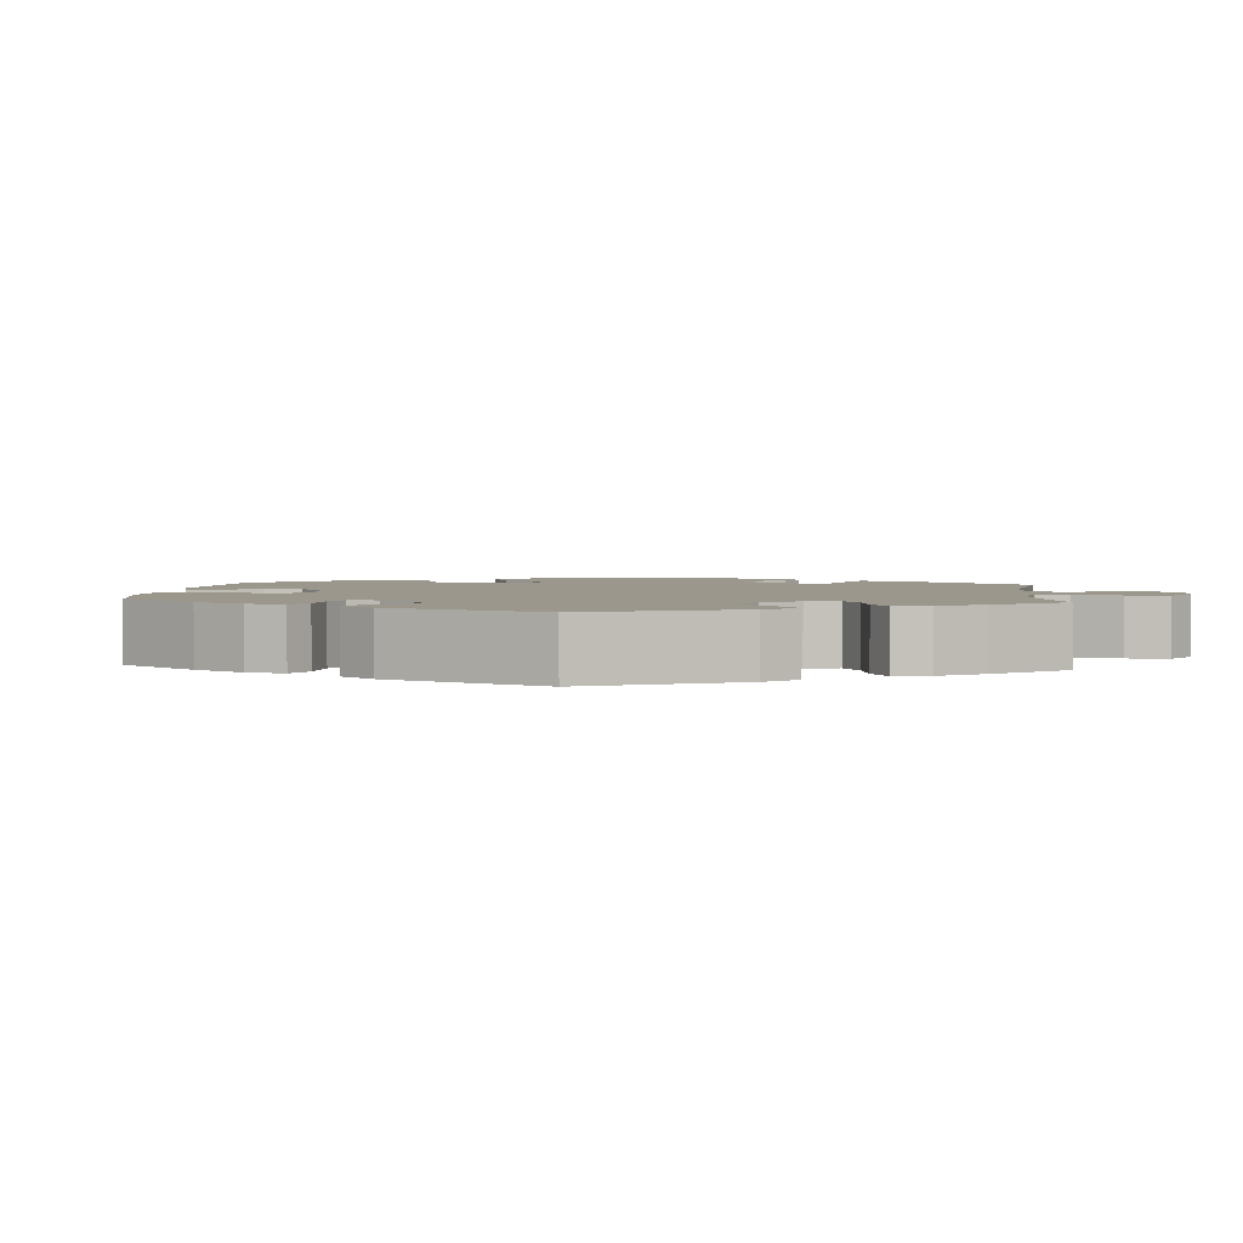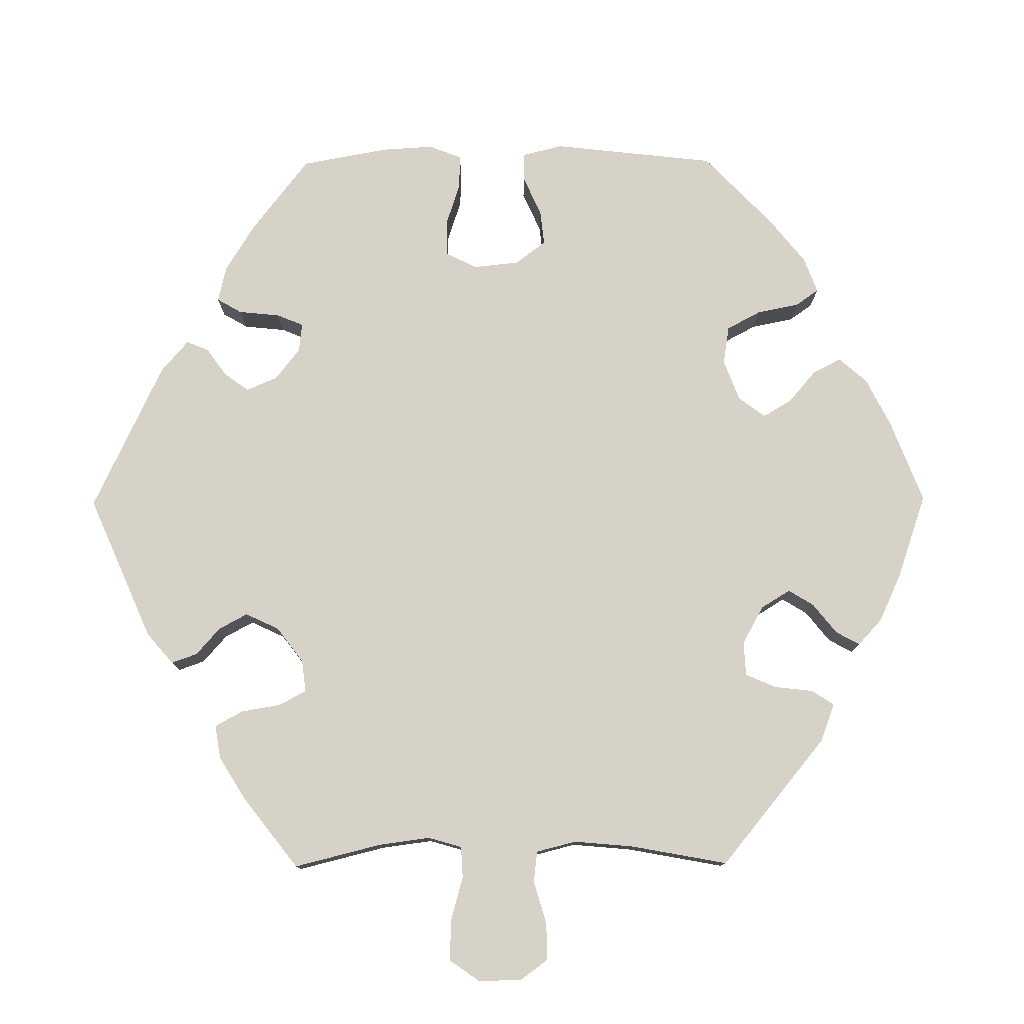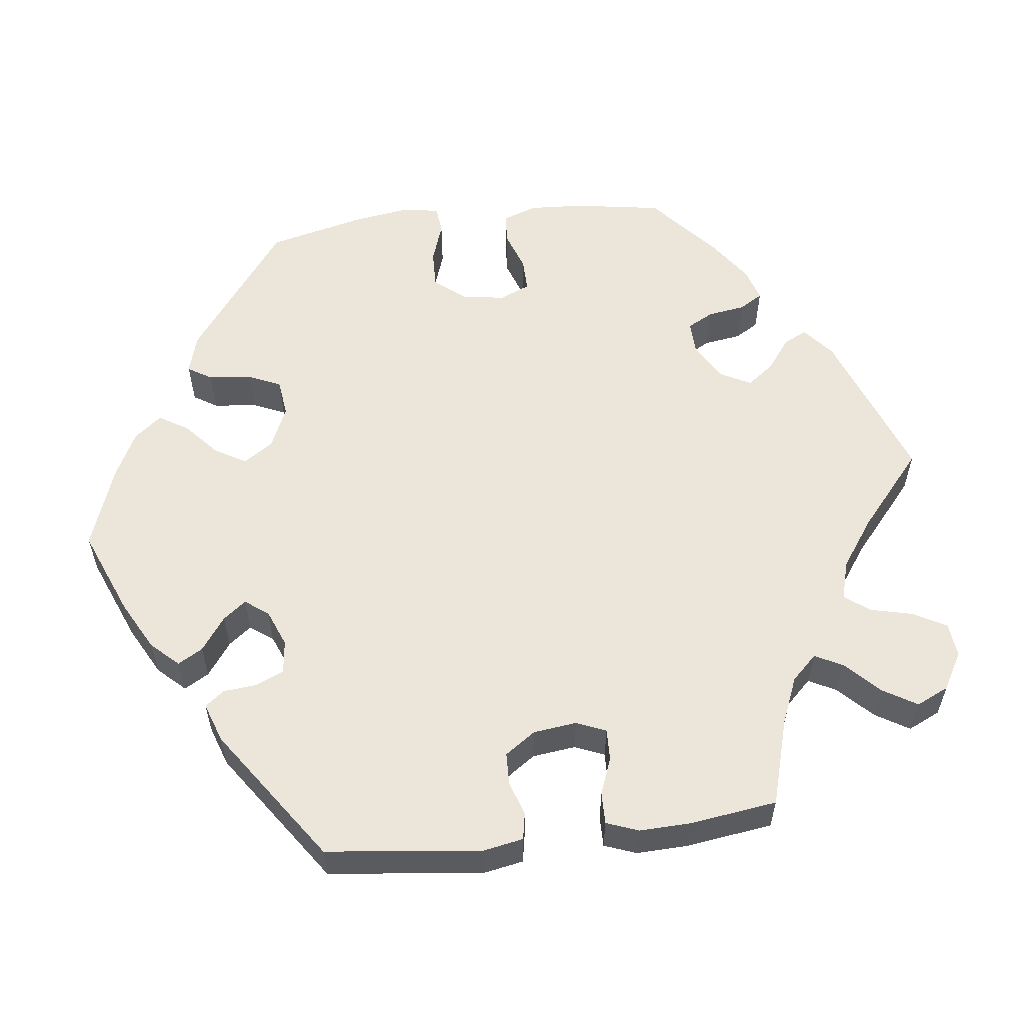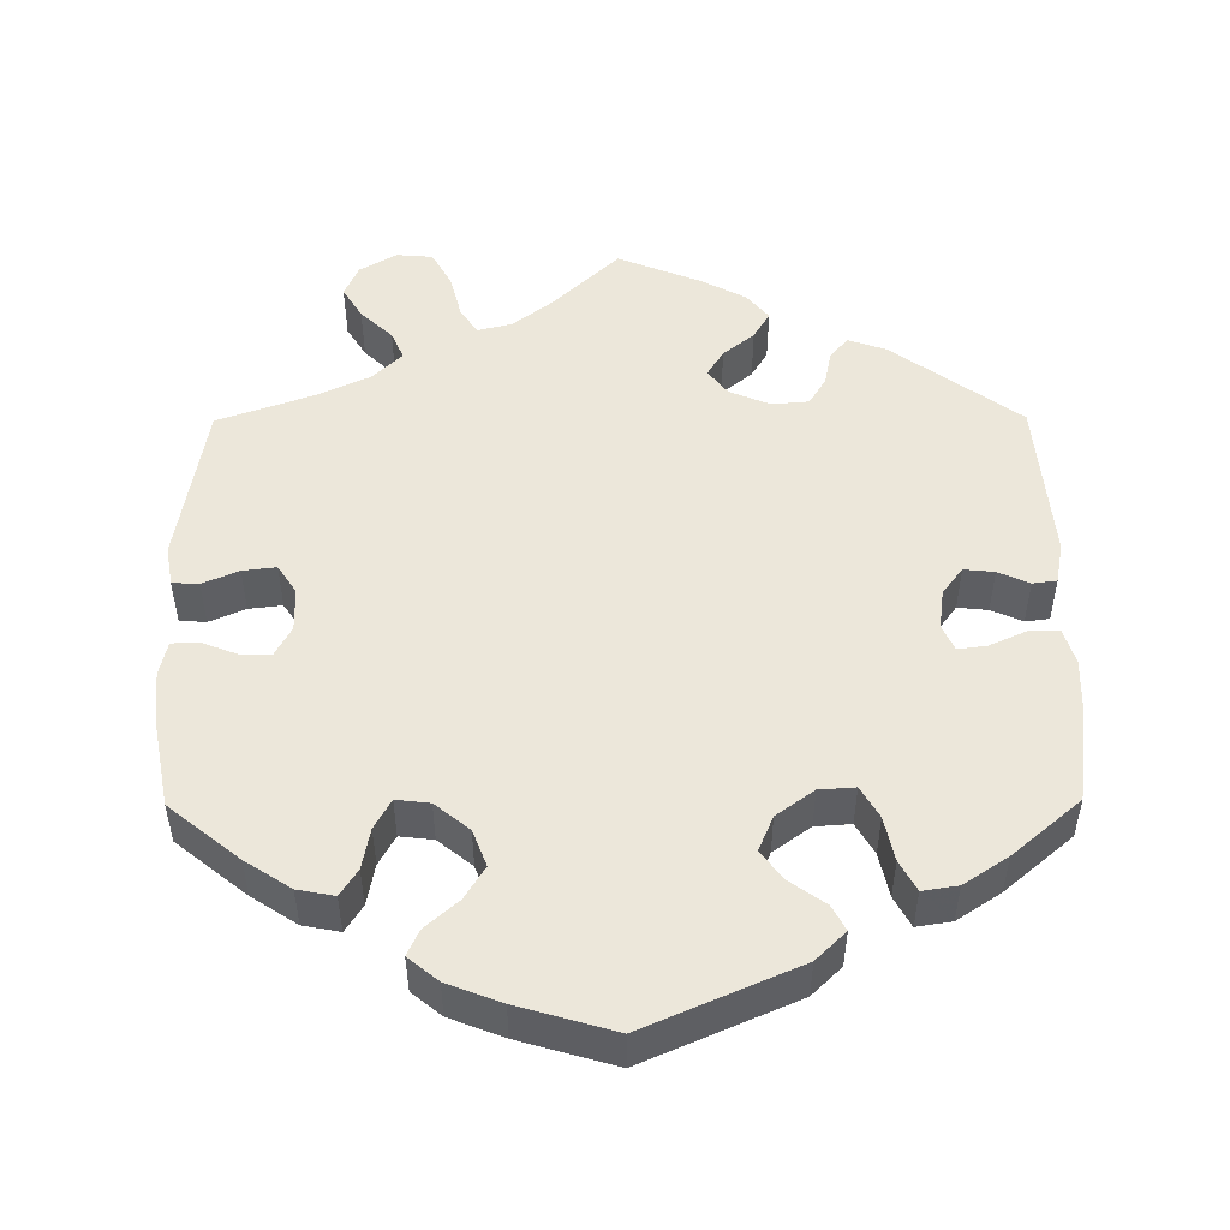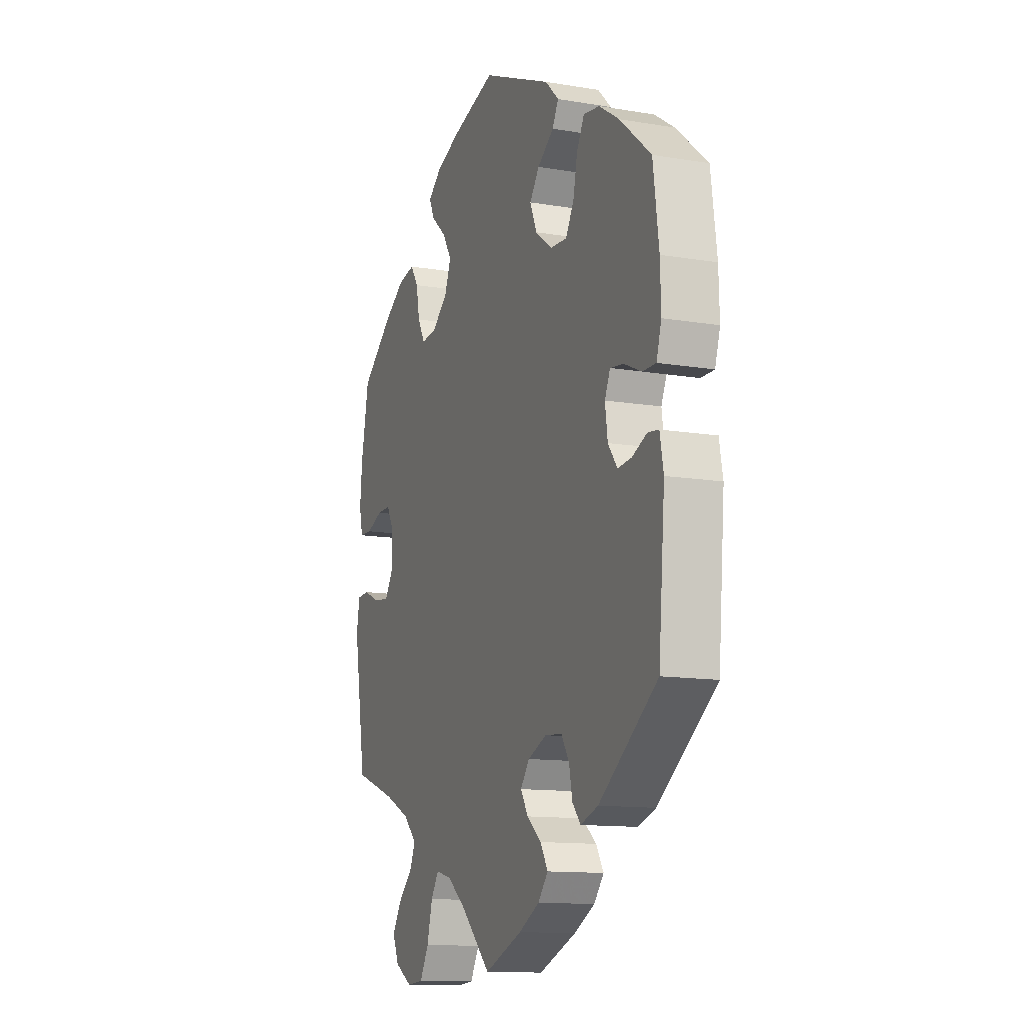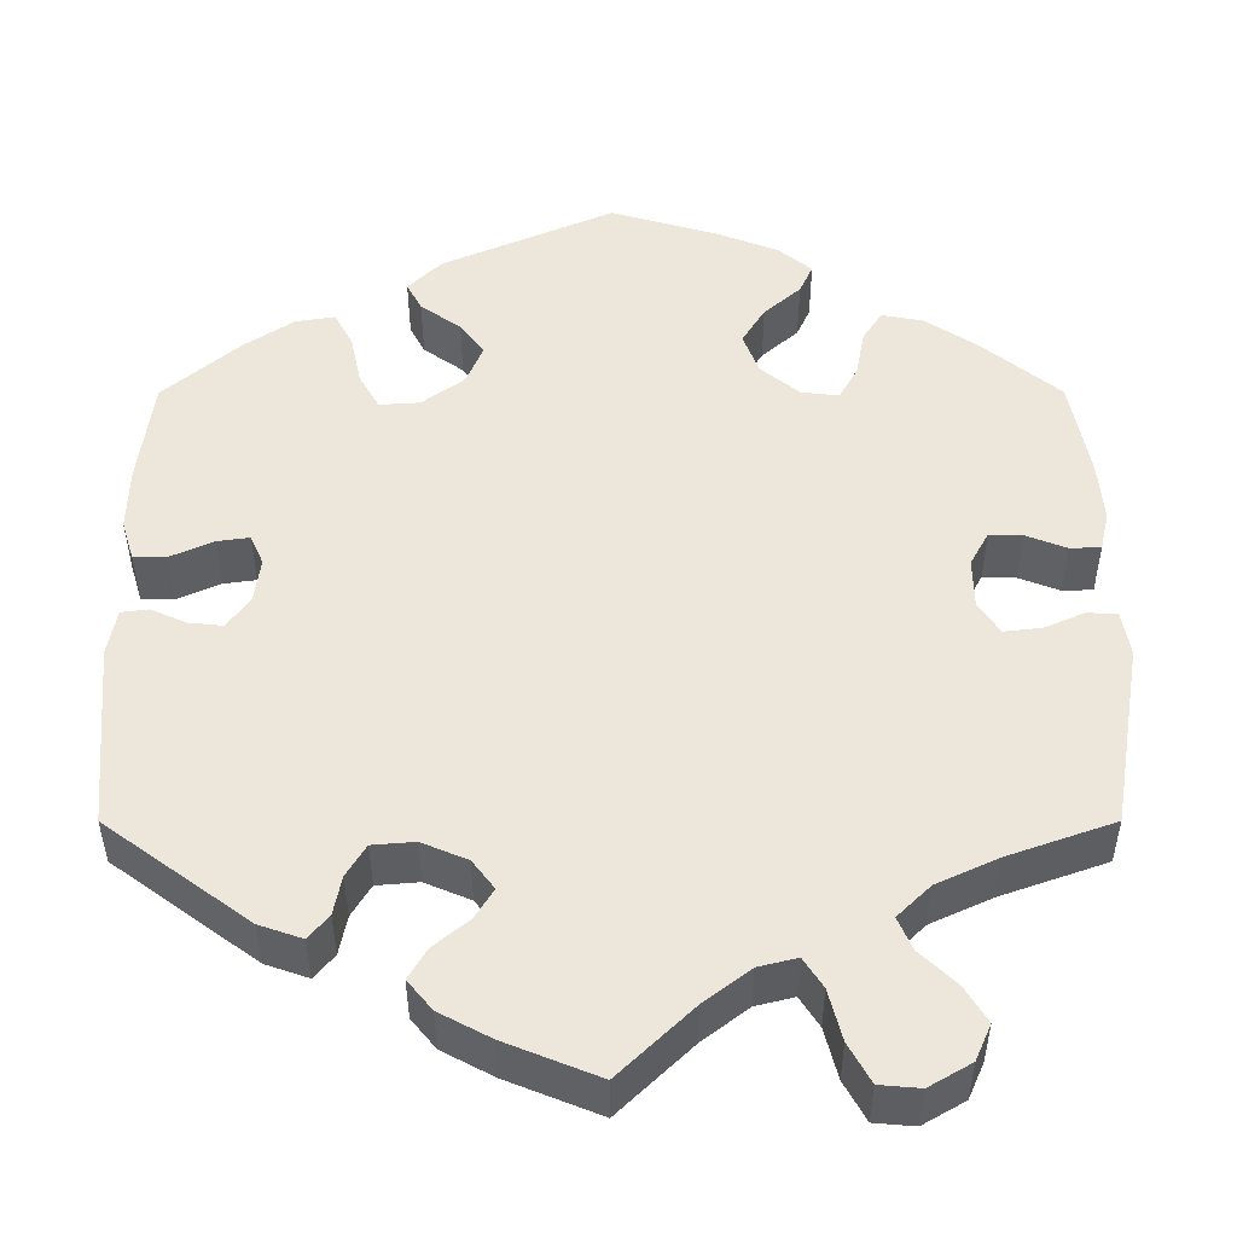
<metadata>
{"format":"obj","ext":"obj","renderer":"f3d","projection":"perspective","resolution":1024,"background":"white","views":[{"elev":2.6,"azim":124.9,"up":"+Y"},{"elev":77.8,"azim":-150.4,"up":"+Y"},{"elev":57.2,"azim":143.2,"up":"+Y"},{"elev":50.4,"azim":-0.4,"up":"+Y"},{"elev":-12.5,"azim":68.5,"up":"+Z"},{"elev":-39.2,"azim":-179.9,"up":"+Z"}]}
</metadata>
<code>
v 0.516 0.07 0.169
v 0.518 0.07 0.097
v 0.504 0.07 0.051
v 0.467 0.07 0.051
v 0.418 0.07 0.073
v 0.381 0.07 0.078
v 0.366 0.07 0.044
v 0.373 0.07 -0.007
v 0.399 0.07 -0.042
v 0.438 0.07 -0.038
v 0.478 0.07 -0.02
v 0.509 0.07 -0.024
v 0.519 0.07 -0.077
v 0.501 0.07 -0.288
v 0.338 0.07 -0.408
v 0.289 0.07 -0.425
v 0.266 0.07 -0.398
v 0.257 0.07 -0.353
v 0.235 0.07 -0.317
v 0.187 0.07 -0.313
v 0.135 0.07 -0.335
v 0.11 0.07 -0.368
v 0.131 0.07 -0.402
v 0.171 0.07 -0.435
v 0.192 0.07 -0.47
v 0.164 0.07 -0.504
v 0.106 0.07 -0.535
v 0 0.07 -0.578
v -0.084 0.07 -0.497
v -0.136 0.07 -0.457
v -0.18 0.07 -0.446
v -0.202 0.07 -0.48
v -0.217 0.07 -0.538
v -0.242 0.07 -0.583
v -0.288 0.07 -0.587
v -0.336 0.07 -0.559
v -0.354 0.07 -0.518
v -0.329 0.07 -0.477
v -0.288 0.07 -0.438
v -0.272 0.07 -0.401
v -0.31 0.07 -0.364
v -0.379 0.07 -0.332
v -0.5 0.07 -0.289
v -0.535 0.07 -0.079
v -0.526 0.07 -0.028
v -0.492 0.07 -0.026
v -0.446 0.07 -0.046
v -0.403 0.07 -0.051
v -0.379 0.07 -0.014
v -0.378 0.07 0.042
v -0.399 0.07 0.081
v -0.437 0.07 0.08
v -0.483 0.07 0.062
v -0.518 0.07 0.063
v -0.528 0.07 0.107
v -0.522 0.07 0.175
v -0.5 0.07 0.289
v -0.41 0.07 0.362
v -0.352 0.07 0.4
v -0.305 0.07 0.409
v -0.283 0.07 0.375
v -0.273 0.07 0.322
v -0.252 0.07 0.284
v -0.209 0.07 0.289
v -0.165 0.07 0.325
v -0.147 0.07 0.372
v -0.173 0.07 0.414
v -0.215 0.07 0.451
v -0.23 0.07 0.484
v -0.192 0.07 0.515
v -0.123 0.07 0.542
v 0 0.07 0.578
v 0.195 0.07 0.493
v 0.233 0.07 0.456
v 0.216 0.07 0.424
v 0.17 0.07 0.391
v 0.143 0.07 0.354
v 0.162 0.07 0.309
v 0.21 0.07 0.274
v 0.256 0.07 0.271
v 0.279 0.07 0.311
v 0.291 0.07 0.368
v 0.312 0.07 0.407
v 0.357 0.07 0.4
v 0.413 0.07 0.363
v 0.5 0.07 0.289
v 0.516 0 0.169
v 0.518 0 0.097
v 0.504 0 0.051
v 0.467 0 0.051
v 0.418 0 0.073
v 0.381 0 0.078
v 0.366 0 0.044
v 0.373 0 -0.007
v 0.399 0 -0.042
v 0.438 0 -0.038
v 0.478 0 -0.02
v 0.509 0 -0.024
v 0.519 0 -0.077
v 0.501 0 -0.288
v 0.338 0 -0.408
v 0.289 0 -0.425
v 0.266 0 -0.398
v 0.257 0 -0.353
v 0.235 0 -0.317
v 0.187 0 -0.313
v 0.135 0 -0.335
v 0.11 0 -0.368
v 0.131 0 -0.402
v 0.171 0 -0.435
v 0.192 0 -0.47
v 0.164 0 -0.504
v 0.106 0 -0.535
v 0 0 -0.578
v -0.084 0 -0.497
v -0.136 0 -0.457
v -0.18 0 -0.446
v -0.202 0 -0.48
v -0.217 0 -0.538
v -0.242 0 -0.583
v -0.288 0 -0.587
v -0.336 0 -0.559
v -0.354 0 -0.518
v -0.329 0 -0.477
v -0.288 0 -0.438
v -0.272 0 -0.401
v -0.31 0 -0.364
v -0.379 0 -0.332
v -0.5 0 -0.289
v -0.535 0 -0.079
v -0.526 0 -0.028
v -0.492 0 -0.026
v -0.446 0 -0.046
v -0.403 0 -0.051
v -0.379 0 -0.014
v -0.378 0 0.042
v -0.399 0 0.081
v -0.437 0 0.08
v -0.483 0 0.062
v -0.518 0 0.063
v -0.528 0 0.107
v -0.522 0 0.175
v -0.5 0 0.289
v -0.41 0 0.362
v -0.352 0 0.4
v -0.305 0 0.409
v -0.283 0 0.375
v -0.273 0 0.322
v -0.252 0 0.284
v -0.209 0 0.289
v -0.165 0 0.325
v -0.147 0 0.372
v -0.173 0 0.414
v -0.215 0 0.451
v -0.23 0 0.484
v -0.192 0 0.515
v -0.123 0 0.542
v 0 0 0.578
v 0.195 0 0.493
v 0.233 0 0.456
v 0.216 0 0.424
v 0.17 0 0.391
v 0.143 0 0.354
v 0.162 0 0.309
v 0.21 0 0.274
v 0.256 0 0.271
v 0.279 0 0.311
v 0.291 0 0.368
v 0.312 0 0.407
v 0.357 0 0.4
v 0.413 0 0.363
v 0.5 0 0.289
f 81 82 83 84
f 80 81 84 85
f 73 74 75 76
f 73 76 77
f 72 73 77
f 71 72 77 78
f 67 68 69 70
f 66 67 70 71
f 59 60 61 62
f 59 62 63
f 58 59 63
f 57 58 63
f 56 57 63
f 55 56 63 64
f 52 53 54 55
f 51 52 55 64
f 44 45 46 47
f 42 43 44 47
f 41 42 47 48
f 40 41 48 49
f 36 37 38 39
f 36 39 40
f 35 36 40
f 32 33 34 35
f 31 32 35 40
f 30 31 40 49
f 26 27 28 29
f 23 24 25 26
f 22 23 26 29
f 21 22 29 30
f 15 16 17 18
f 15 18 19
f 14 15 19
f 13 14 19 20
f 10 11 12 13
f 9 10 13 20
f 2 3 4 5
f 2 5 6
f 1 2 6
f 80 85 86 1
f 66 71 78
f 65 66 78 79
f 50 51 64 65
f 50 65 79
f 21 30 49 50
f 8 9 20 21
f 7 8 21 50
f 6 7 50 79
f 1 6 79 80
f 170 169 168 167
f 171 170 167 166
f 162 161 160 159
f 163 162 159
f 163 159 158
f 164 163 158 157
f 156 155 154 153
f 157 156 153 152
f 148 147 146 145
f 149 148 145
f 149 145 144
f 149 144 143
f 149 143 142
f 150 149 142 141
f 141 140 139 138
f 150 141 138 137
f 133 132 131 130
f 133 130 129 128
f 134 133 128 127
f 135 134 127 126
f 125 124 123 122
f 126 125 122
f 126 122 121
f 121 120 119 118
f 126 121 118 117
f 135 126 117 116
f 115 114 113 112
f 112 111 110 109
f 115 112 109 108
f 116 115 108 107
f 104 103 102 101
f 105 104 101
f 105 101 100
f 106 105 100 99
f 99 98 97 96
f 106 99 96 95
f 91 90 89 88
f 92 91 88
f 92 88 87
f 87 172 171 166
f 164 157 152
f 165 164 152 151
f 151 150 137 136
f 165 151 136
f 136 135 116 107
f 107 106 95 94
f 136 107 94 93
f 165 136 93 92
f 166 165 92 87
f 1 87 88 2
f 2 88 89 3
f 3 89 90 4
f 4 90 91 5
f 5 91 92 6
f 6 92 93 7
f 7 93 94 8
f 8 94 95 9
f 9 95 96 10
f 10 96 97 11
f 11 97 98 12
f 12 98 99 13
f 13 99 100 14
f 14 100 101 15
f 15 101 102 16
f 16 102 103 17
f 17 103 104 18
f 18 104 105 19
f 19 105 106 20
f 20 106 107 21
f 21 107 108 22
f 22 108 109 23
f 23 109 110 24
f 24 110 111 25
f 25 111 112 26
f 26 112 113 27
f 27 113 114 28
f 28 114 115 29
f 29 115 116 30
f 30 116 117 31
f 31 117 118 32
f 32 118 119 33
f 33 119 120 34
f 34 120 121 35
f 35 121 122 36
f 36 122 123 37
f 37 123 124 38
f 38 124 125 39
f 39 125 126 40
f 40 126 127 41
f 41 127 128 42
f 42 128 129 43
f 43 129 130 44
f 44 130 131 45
f 45 131 132 46
f 46 132 133 47
f 47 133 134 48
f 48 134 135 49
f 49 135 136 50
f 50 136 137 51
f 51 137 138 52
f 52 138 139 53
f 53 139 140 54
f 54 140 141 55
f 55 141 142 56
f 56 142 143 57
f 57 143 144 58
f 58 144 145 59
f 59 145 146 60
f 60 146 147 61
f 61 147 148 62
f 62 148 149 63
f 63 149 150 64
f 64 150 151 65
f 65 151 152 66
f 66 152 153 67
f 67 153 154 68
f 68 154 155 69
f 69 155 156 70
f 70 156 157 71
f 71 157 158 72
f 72 158 159 73
f 73 159 160 74
f 74 160 161 75
f 75 161 162 76
f 76 162 163 77
f 77 163 164 78
f 78 164 165 79
f 79 165 166 80
f 80 166 167 81
f 81 167 168 82
f 82 168 169 83
f 83 169 170 84
f 84 170 171 85
f 85 171 172 86
f 86 172 87 1

</code>
